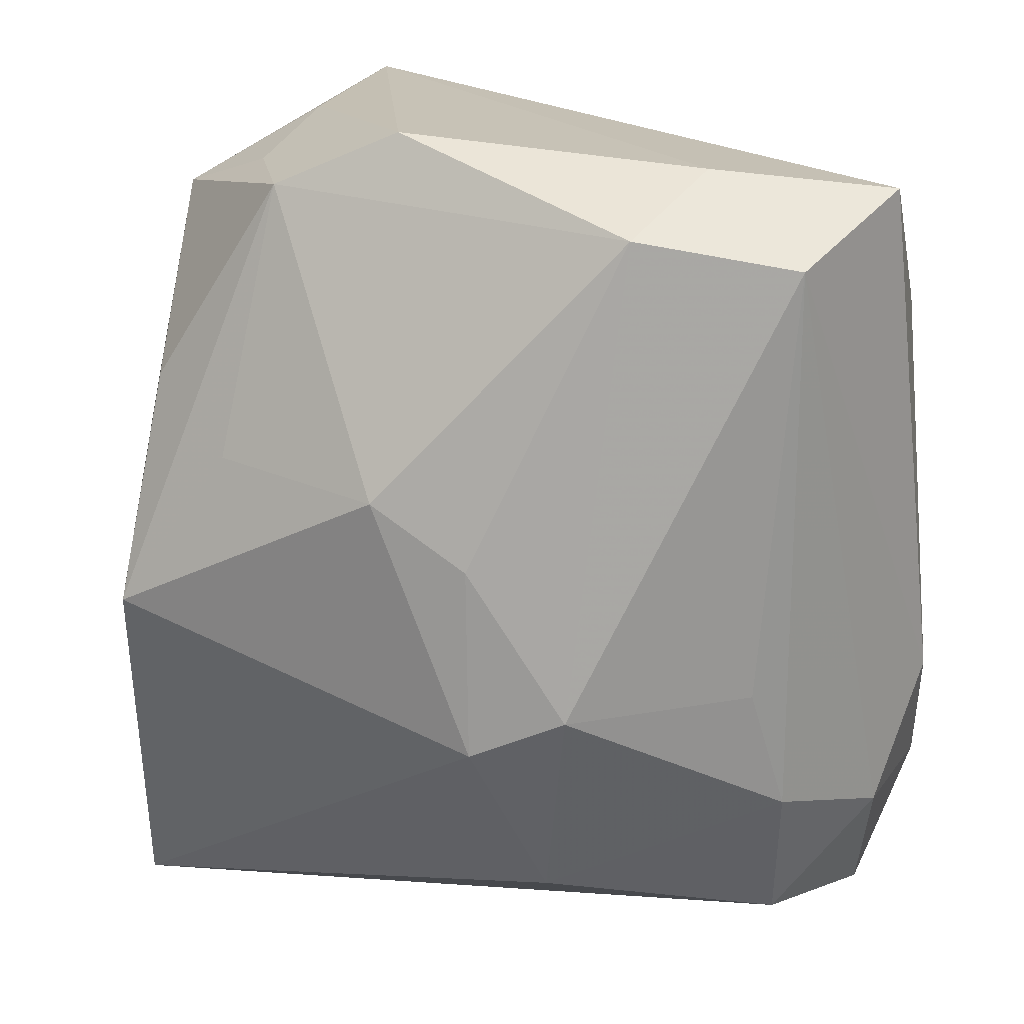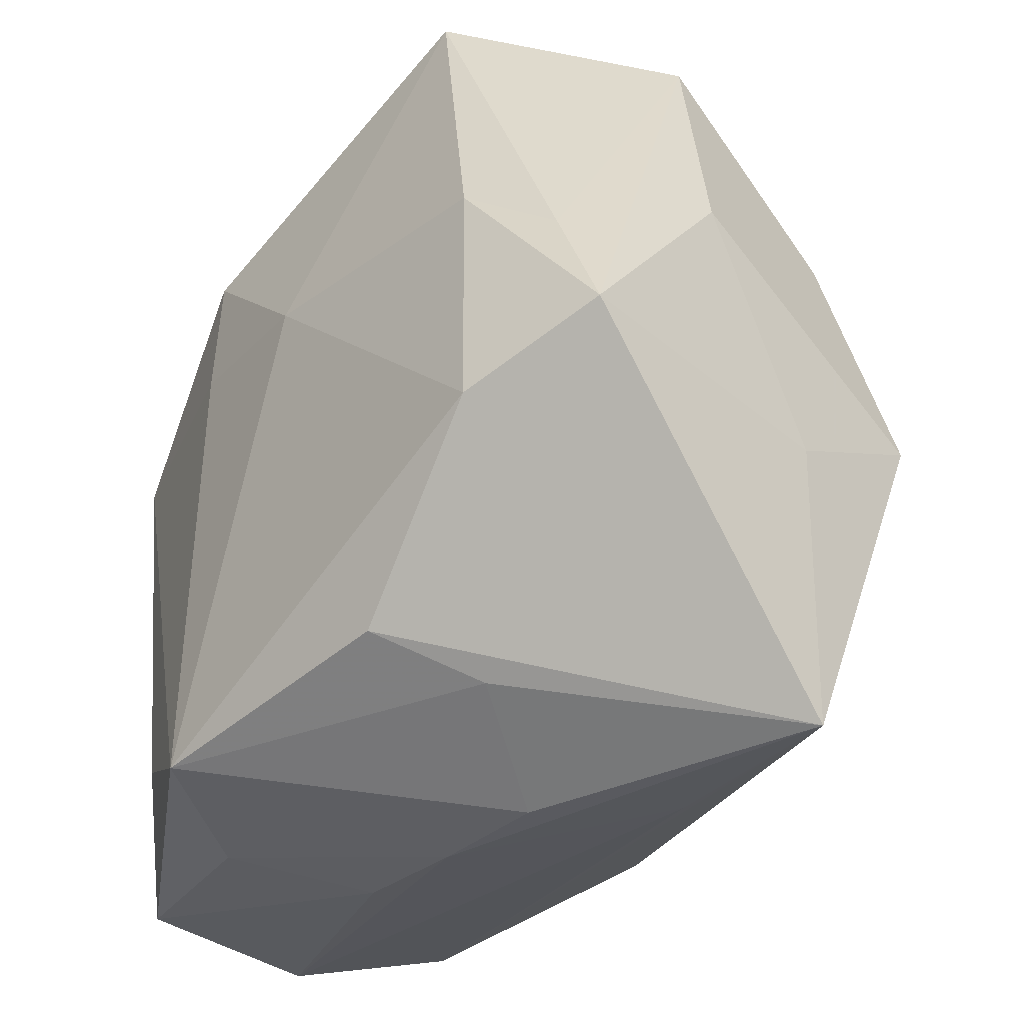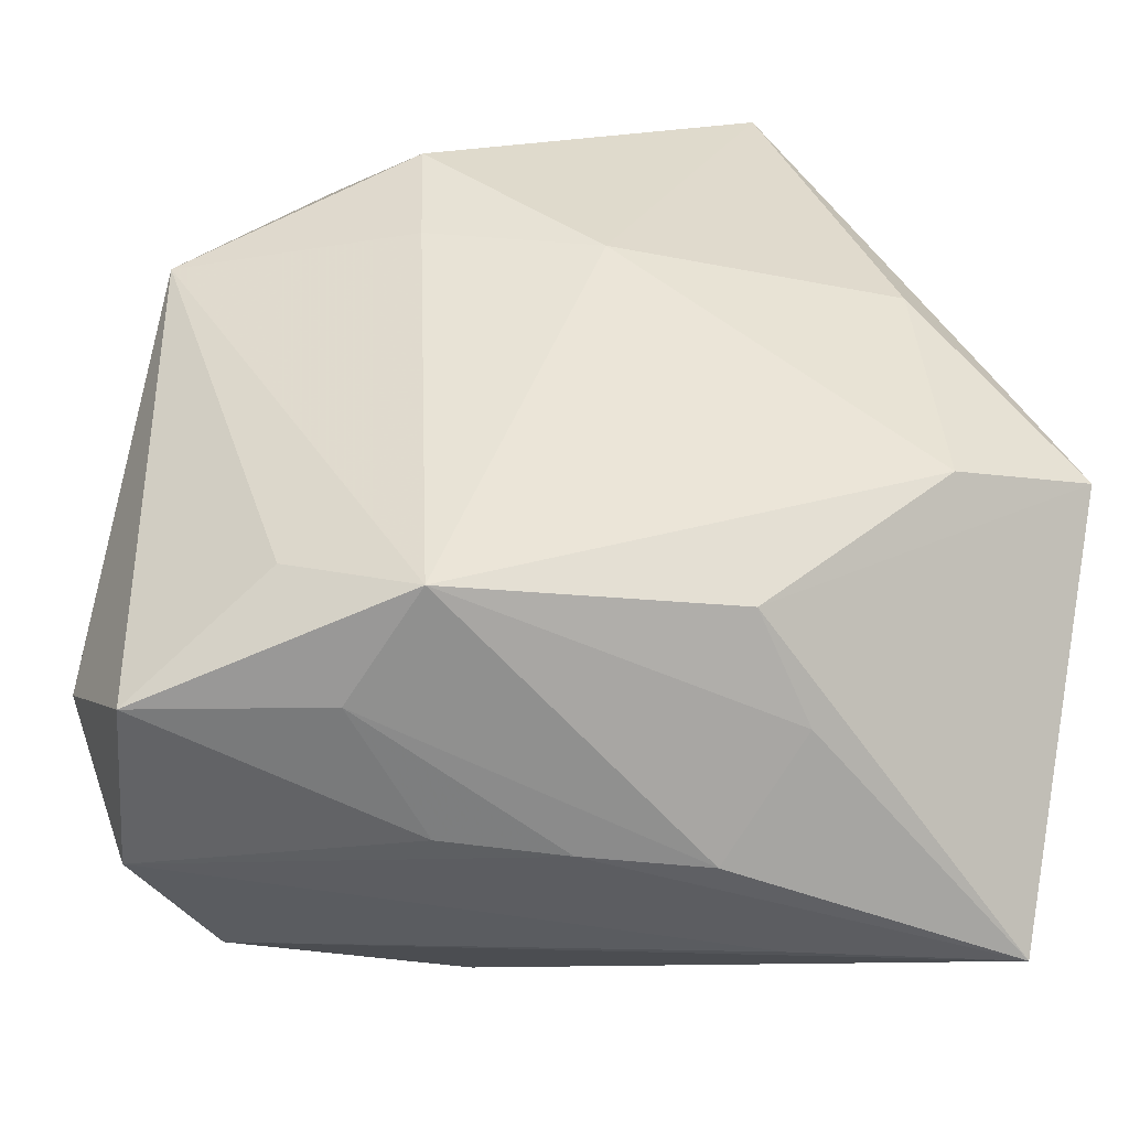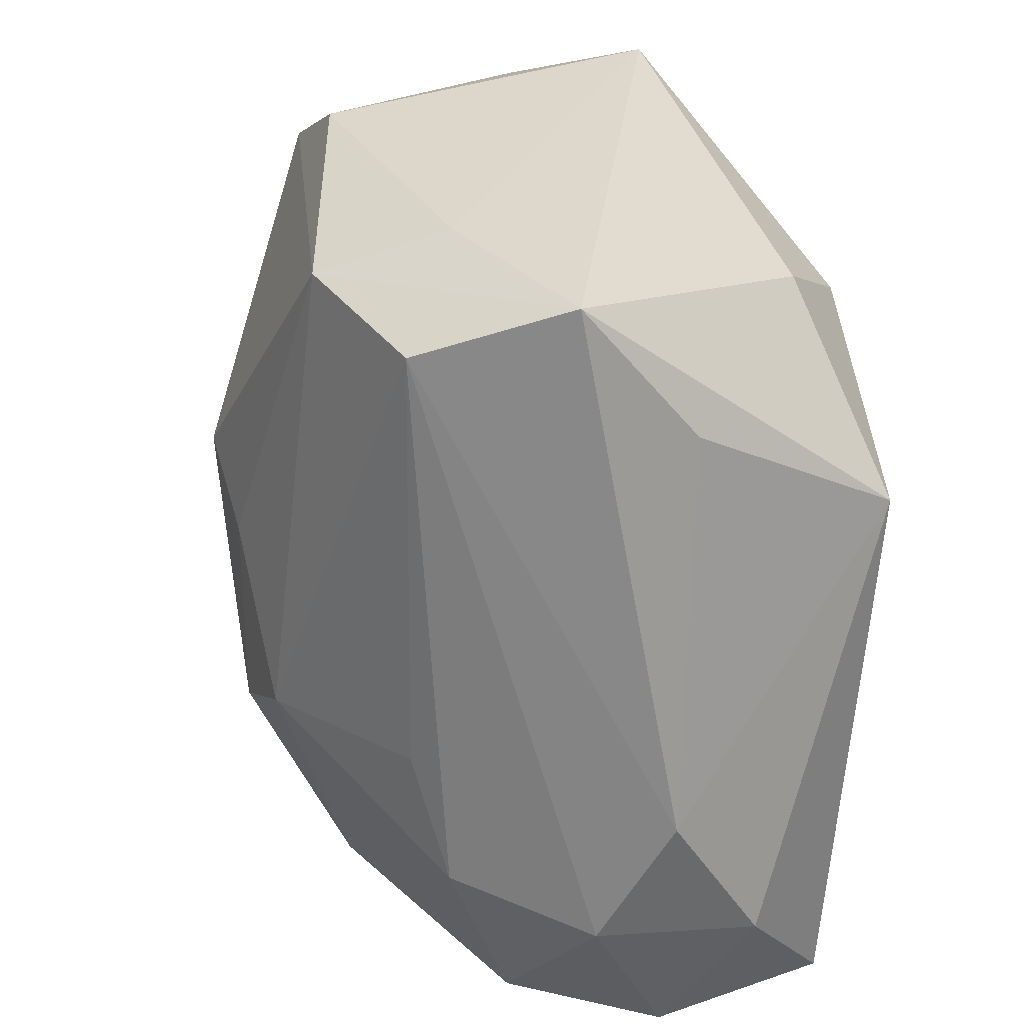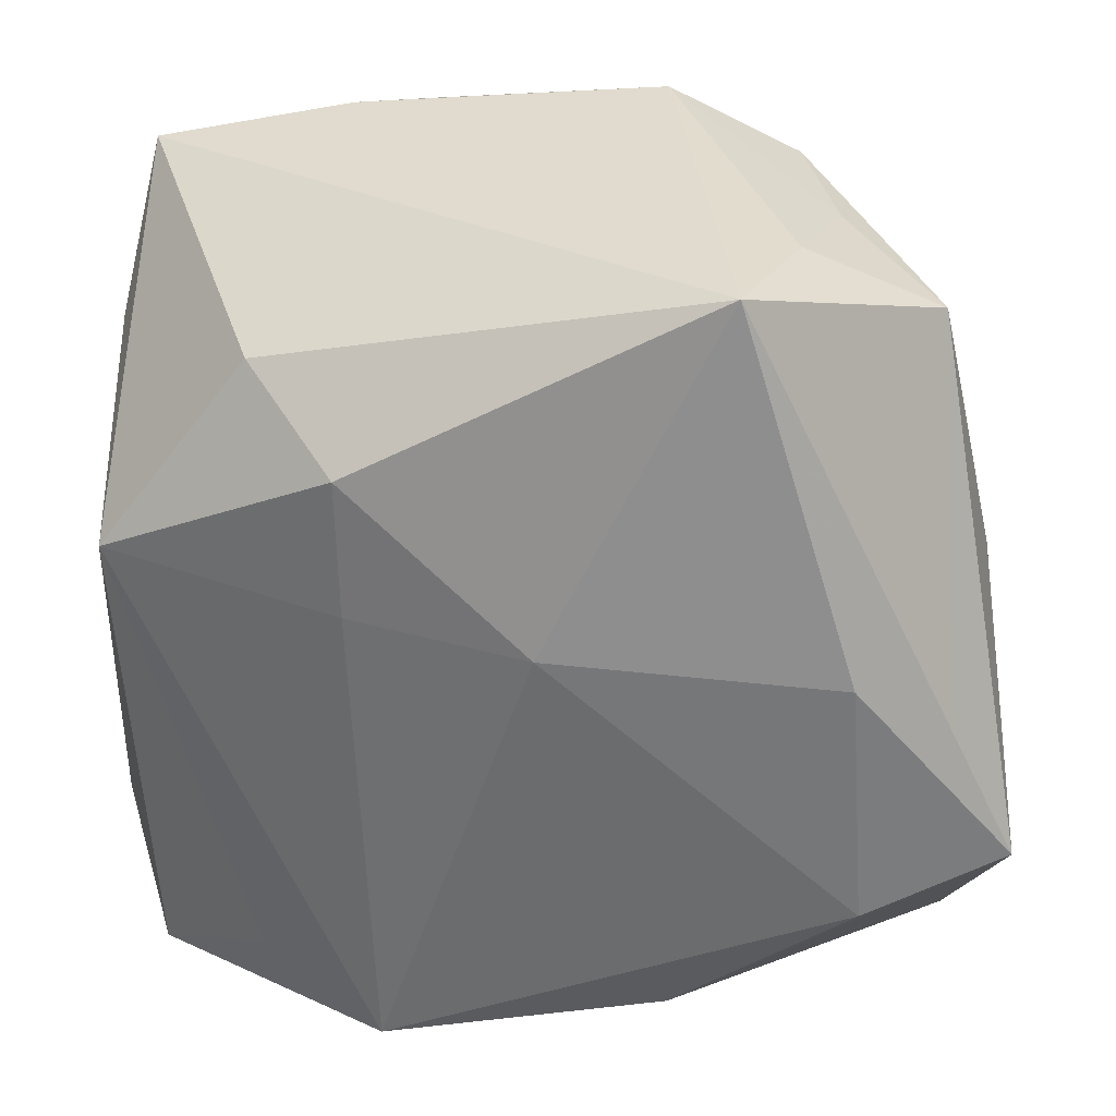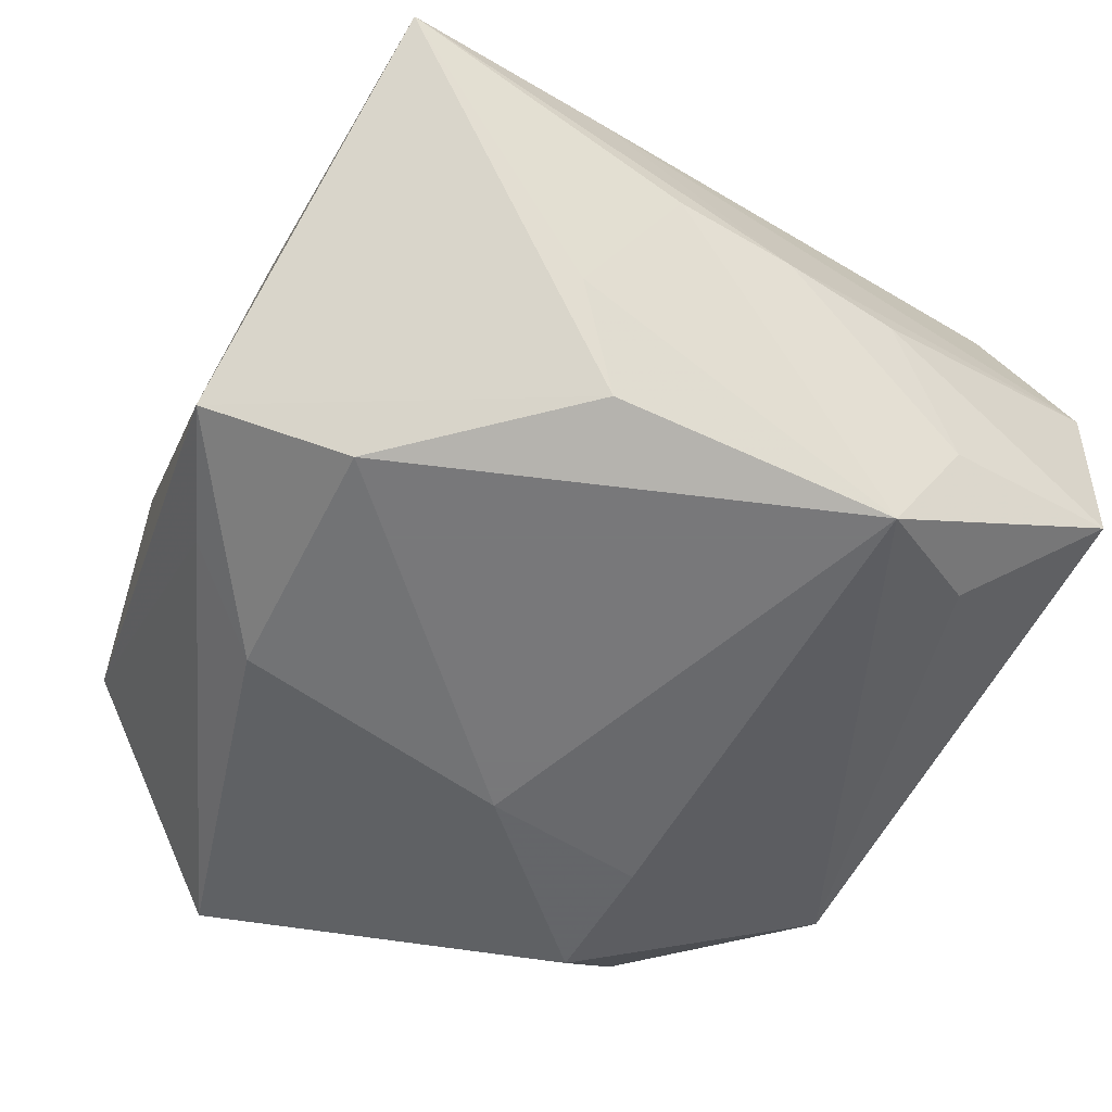
<metadata>
{"format":"obj","ext":"obj","renderer":"f3d","projection":"perspective","resolution":1024,"background":"white","views":[{"elev":18.7,"azim":7.2,"up":"+Y"},{"elev":-34.6,"azim":-129.4,"up":"+Y"},{"elev":-46.1,"azim":173.8,"up":"+Y"},{"elev":25.3,"azim":64.9,"up":"+Y"},{"elev":35.8,"azim":-175.0,"up":"+Y"},{"elev":-57.6,"azim":-30.4,"up":"+Z"}]}
</metadata>
<code>
v 0.03326 0.02125 0.002255
v -0.03178 0.001704 -0.01947
v 0.02445 0.02767 0.0219
v -0.01067 -0.03559 -0.004958
v -0.02164 0.03193 0.003528
v -0.02419 0.007522 -0.02259
v 0.02361 -0.0305 0.01347
v 0.01123 0.03016 0.02401
v 0.03556 -0.02217 -0.003209
v 0.01619 -0.03204 -0.01463
v -0.0009647 -0.0119 0.02672
v 0.02149 -0.00794 0.02095
v -0.008824 0.009055 0.02616
v -0.008058 0.03645 0.01483
v -0.03406 -0.01049 0.003877
v -0.03711 -0.00929 -0.02005
v -0.0006085 -0.03542 -0.004923
v -0.02231 0.01013 0.01896
v -0.01847 0.03183 0.01381
v 0.03083 -0.03248 0.002835
v -0.001072 0.009518 -0.02364
v -0.02577 -0.01324 -0.02364
v 0.006818 -0.008561 0.02699
v -0.03414 0.00906 -0.005052
v 0.01298 0.01132 -0.02198
v 0.0206 0.02736 -0.01297
v 0.03586 -0.01077 0.004559
v -0.01467 0.03668 -0.01751
v 0.02134 -0.02368 -0.01949
v -0.01722 -0.03444 0.005184
v -0.001145 0.003857 0.02685
v 0.02421 -0.01809 0.01888
v 0.03213 0.01209 -0.01575
v 0.009284 -0.03478 -0.00483
v 0.03157 0.03223 0.01134
v 0.03135 -0.03114 -0.01181
v -0.01614 -0.02989 -0.0136
v -0.03158 -0.003027 0.01813
v -0.02962 0.02856 -0.003504
v 0.03201 -0.02163 0.009487
v -0.0291 0.01511 0.01213
v 0.01656 0.03408 0.01473
v -0.0344 -0.03559 0.002892
v 0.01328 0.02267 -0.02125
v 0.004605 -0.02628 0.01996
v -0.01133 -0.02598 -0.02113
v 0.01136 -0.02891 -0.02364
v -0.01866 0.03479 -0.00652
f 13 38 11
f 11 38 43
f 35 3 27
f 31 13 11
f 11 43 45
f 45 43 7
f 7 32 45
f 7 43 30
f 16 43 15
f 15 43 38
f 2 6 16
f 28 6 2
f 16 39 2
f 2 39 28
f 24 39 16
f 16 15 24
f 24 15 38
f 14 28 48
f 28 39 48
f 44 28 26
f 28 35 26
f 26 33 44
f 35 33 26
f 42 28 14
f 42 35 28
f 40 32 7
f 27 3 40
f 3 32 40
f 12 32 3
f 1 35 27
f 27 33 1
f 1 33 35
f 4 47 10
f 46 43 16
f 44 33 25
f 33 47 25
f 13 31 8
f 8 42 14
f 3 35 8
f 35 42 8
f 14 19 8
f 8 19 13
f 38 13 18
f 18 19 38
f 13 19 18
f 38 19 41
f 41 19 39
f 41 24 38
f 39 24 41
f 11 45 23
f 23 45 32
f 32 12 23
f 23 31 11
f 23 12 3
f 23 8 31
f 3 8 23
f 39 19 5
f 5 48 39
f 5 19 14
f 14 48 5
f 22 46 16
f 47 46 22
f 16 6 22
f 43 46 37
f 37 46 47
f 4 43 37
f 37 47 4
f 36 34 10
f 36 10 47
f 17 30 43
f 17 43 4
f 4 10 17
f 10 34 17
f 21 25 47
f 47 22 21
f 21 22 6
f 44 25 21
f 21 28 44
f 21 6 28
f 34 36 20
f 20 17 34
f 20 40 7
f 7 30 20
f 30 17 20
f 29 47 33
f 33 36 29
f 29 36 47
f 9 33 27
f 9 36 33
f 9 20 36
f 27 40 9
f 40 20 9

</code>
